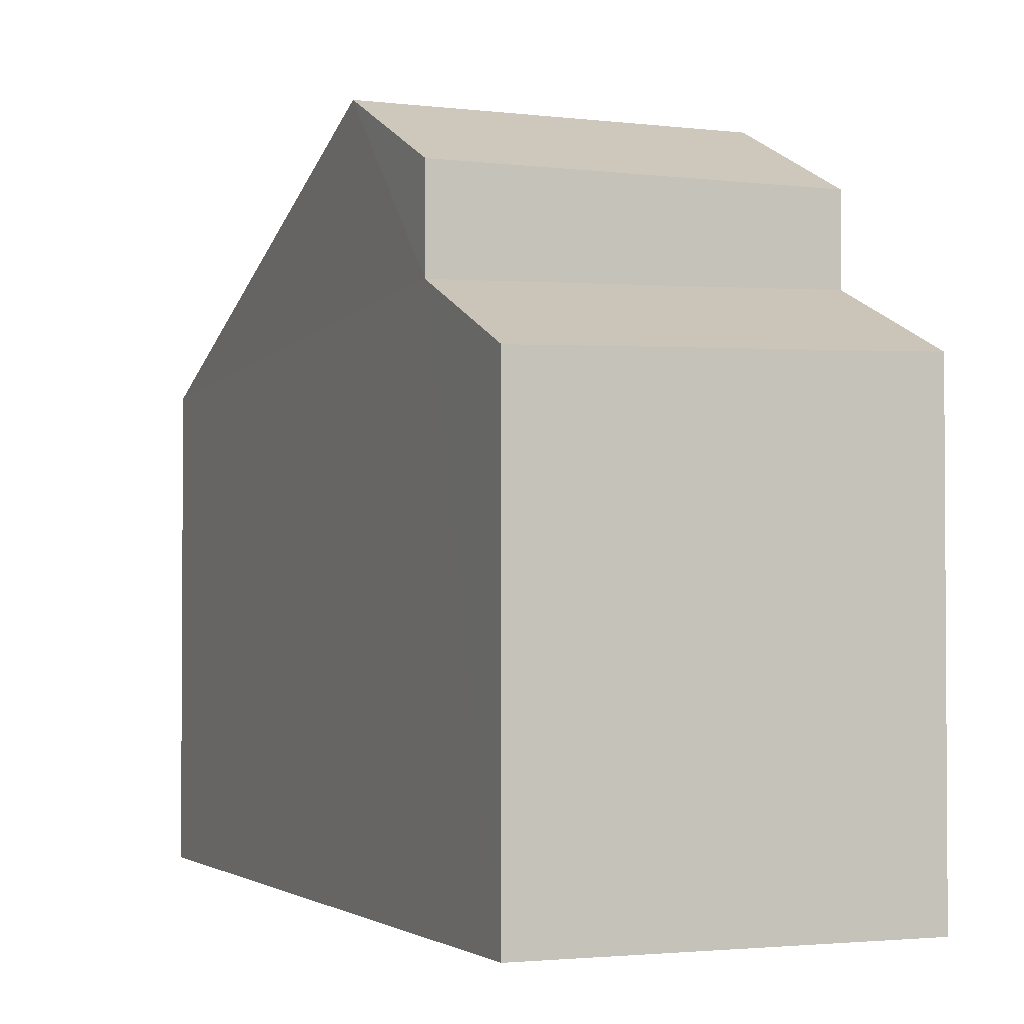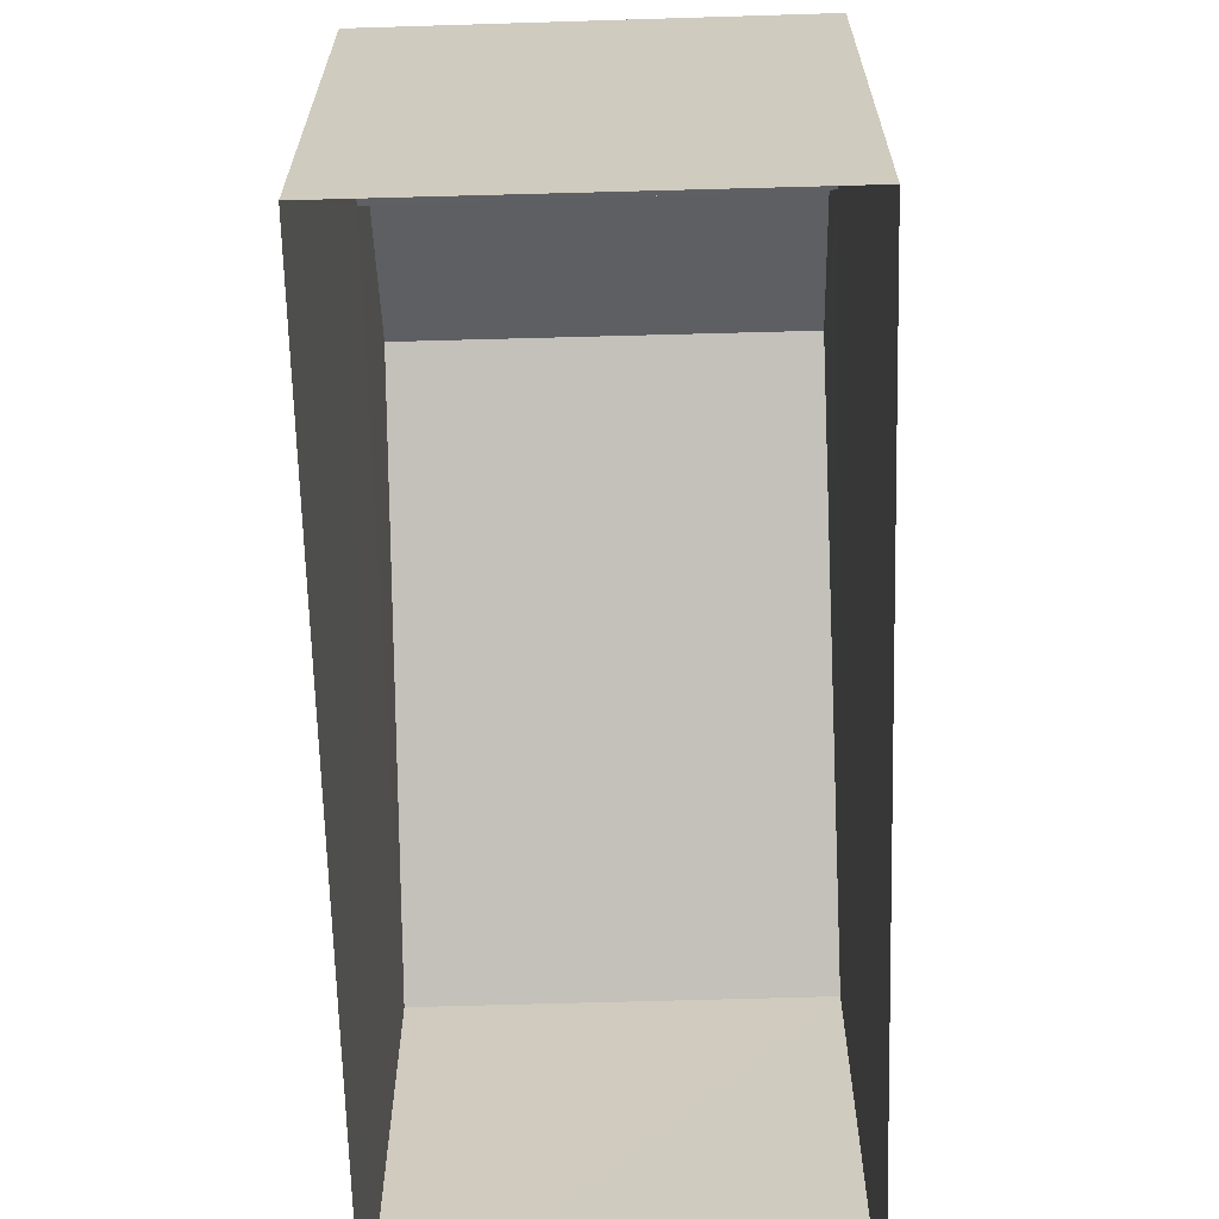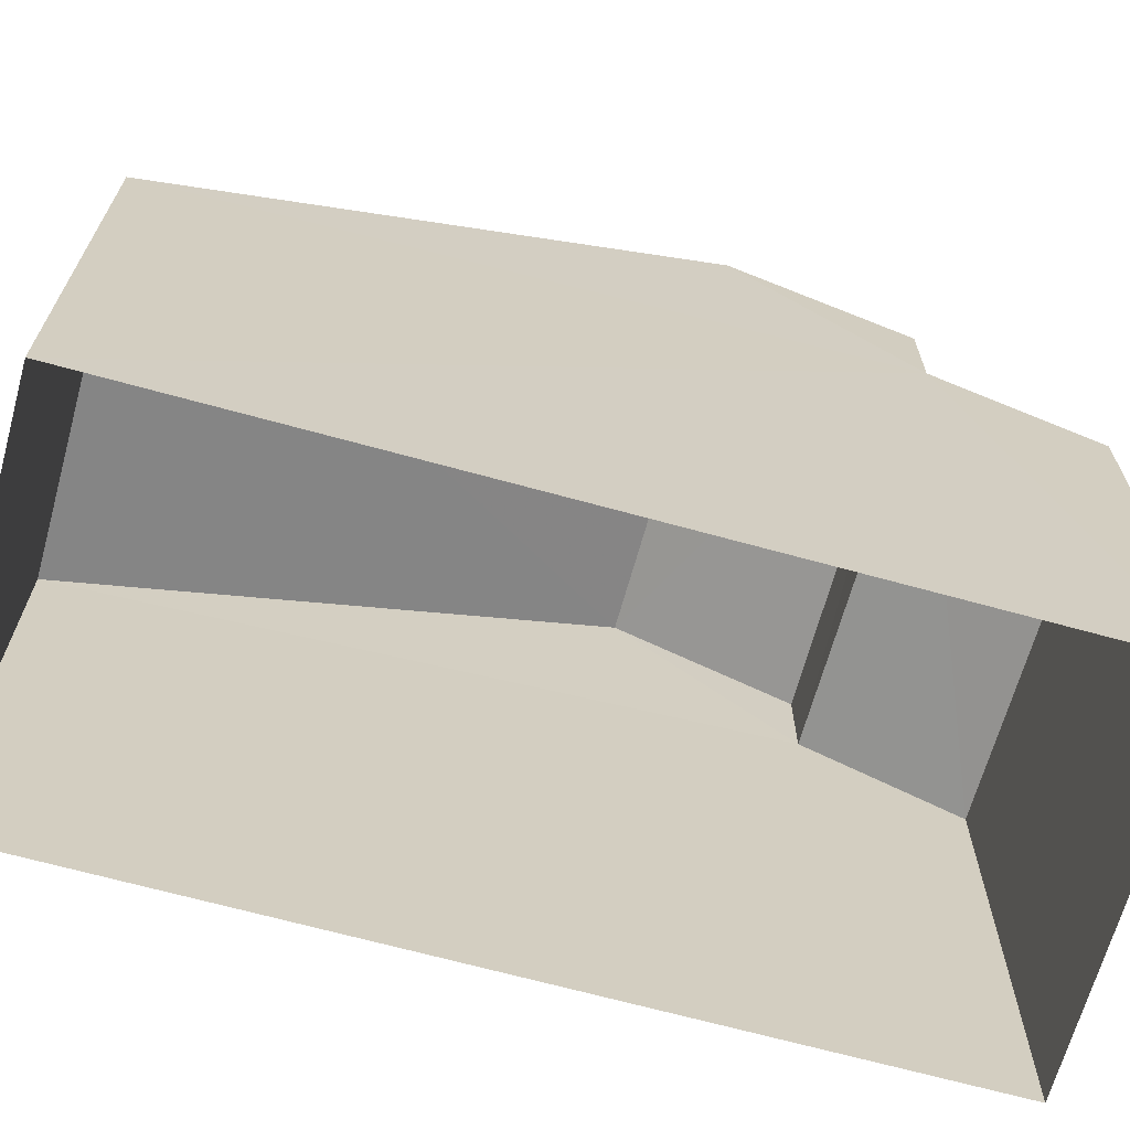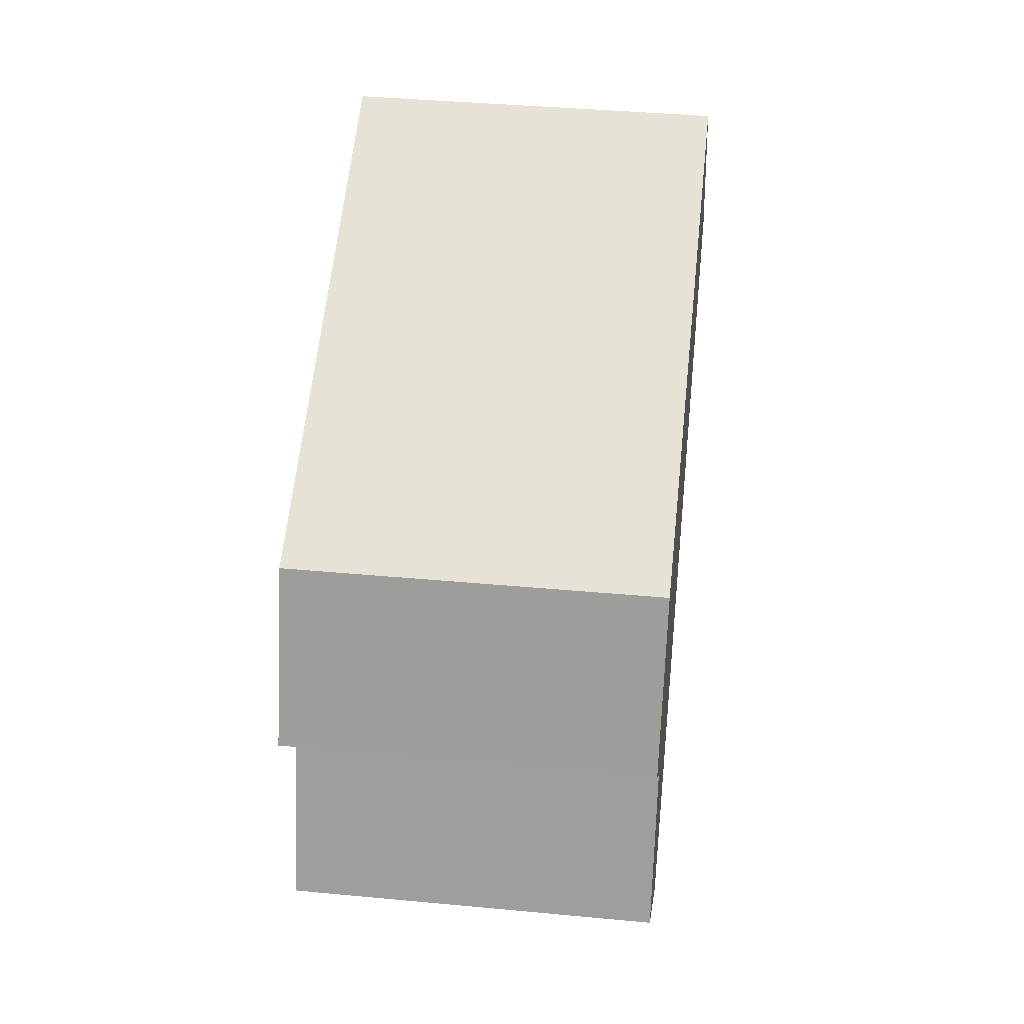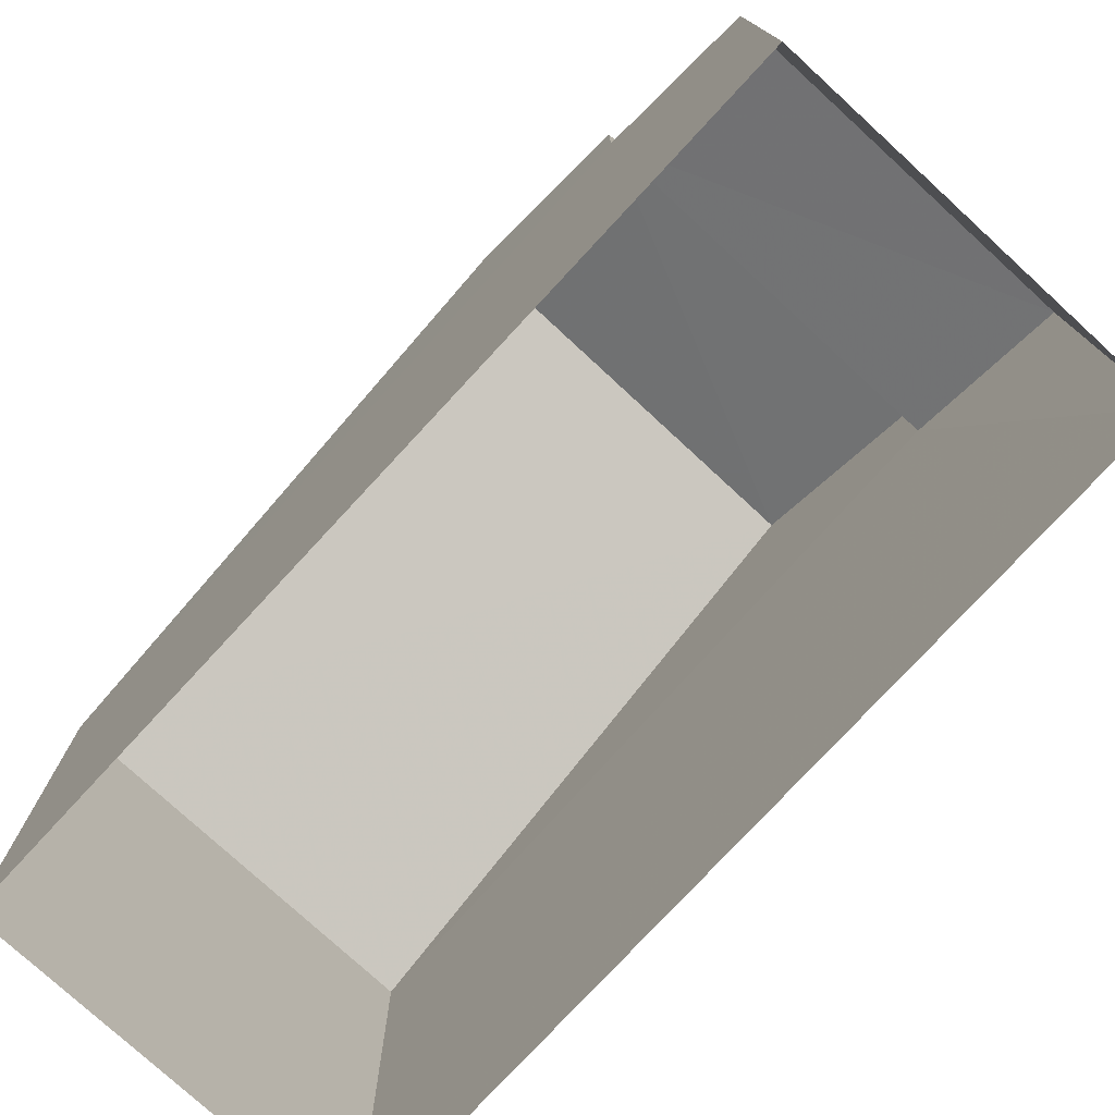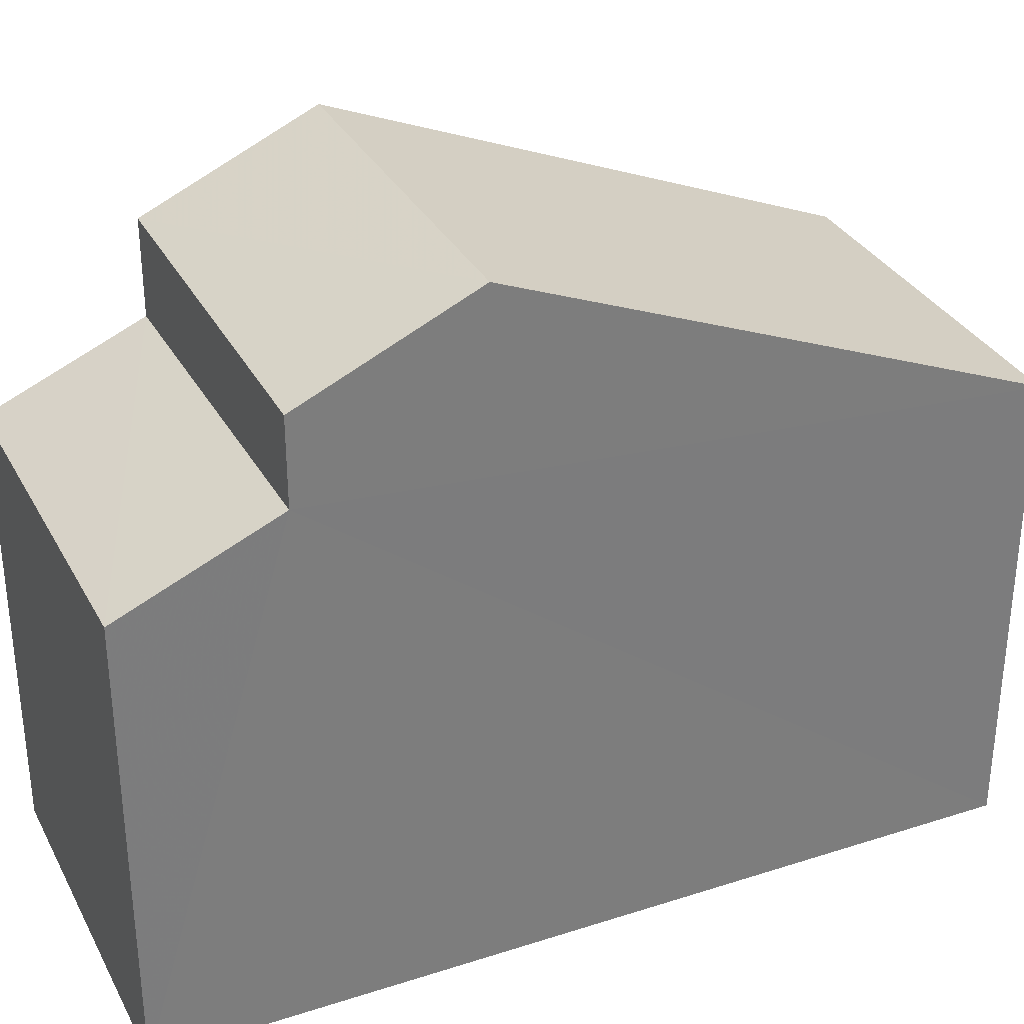
<metadata>
{"format":"obj","ext":"obj","renderer":"f3d","projection":"perspective","resolution":1024,"background":"white","views":[{"elev":-2.2,"azim":-27.6,"up":"+Z"},{"elev":-66.0,"azim":-3.1,"up":"+Z"},{"elev":-67.5,"azim":-110.1,"up":"+Z"},{"elev":-5.8,"azim":4.7,"up":"+Y"},{"elev":-76.7,"azim":-47.4,"up":"+Z"},{"elev":32.3,"azim":61.2,"up":"+Z"}]}
</metadata>
<code>
v -3.731e+05 -1.045e+05 25.87
v -3.731e+05 -1.044e+05 25.87
v -3.731e+05 -1.044e+05 25.87
v -3.731e+05 -1.045e+05 25.87
v -3.731e+05 -1.045e+05 35.72
v -3.731e+05 -1.045e+05 35.71
v -3.731e+05 -1.044e+05 36.96
v -3.731e+05 -1.044e+05 36.97
v -3.731e+05 -1.044e+05 33.52
v -3.731e+05 -1.044e+05 33.51
v -3.731e+05 -1.045e+05 34.18
v -3.731e+05 -1.045e+05 33.11
v -3.731e+05 -1.045e+05 33.26
v -3.731e+05 -1.045e+05 34.33
f 1 2 3
f 1 4 2
f 5 6 7
f 8 5 7
f 7 9 8
f 7 10 9
f 11 12 13
f 14 11 13
f 8 9 11
f 5 8 11
f 9 2 11
f 11 2 4
f 11 4 12
f 10 3 2
f 9 10 2
f 10 7 14
f 10 14 3
f 7 6 14
f 3 14 1
f 1 14 13
f 12 4 1
f 13 12 1
f 14 6 5
f 11 14 5

</code>
